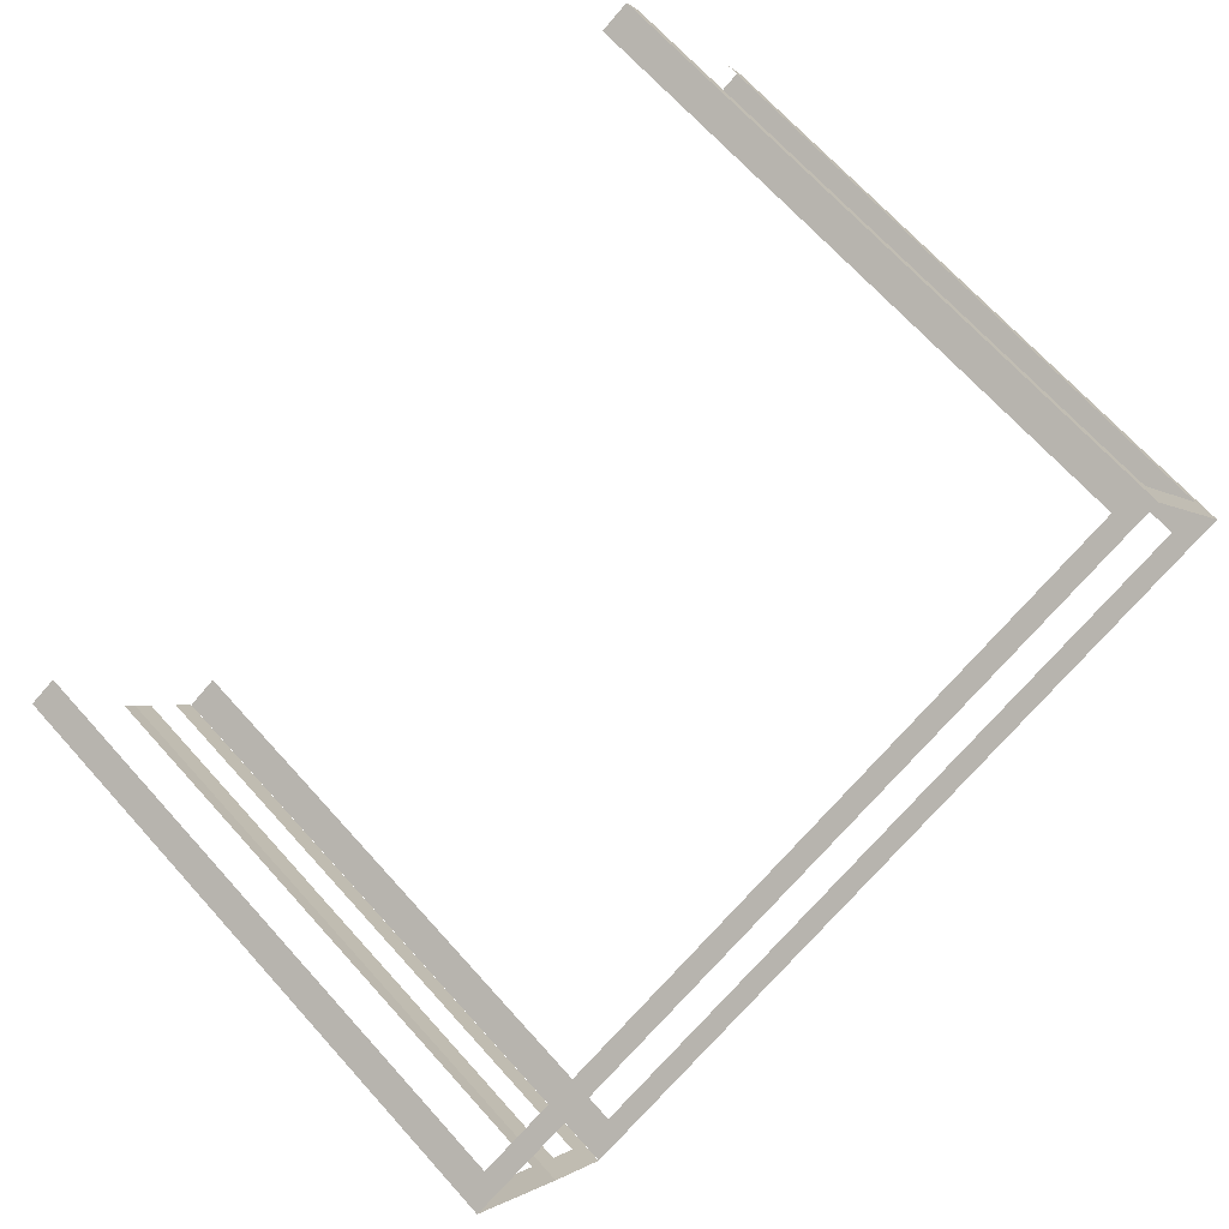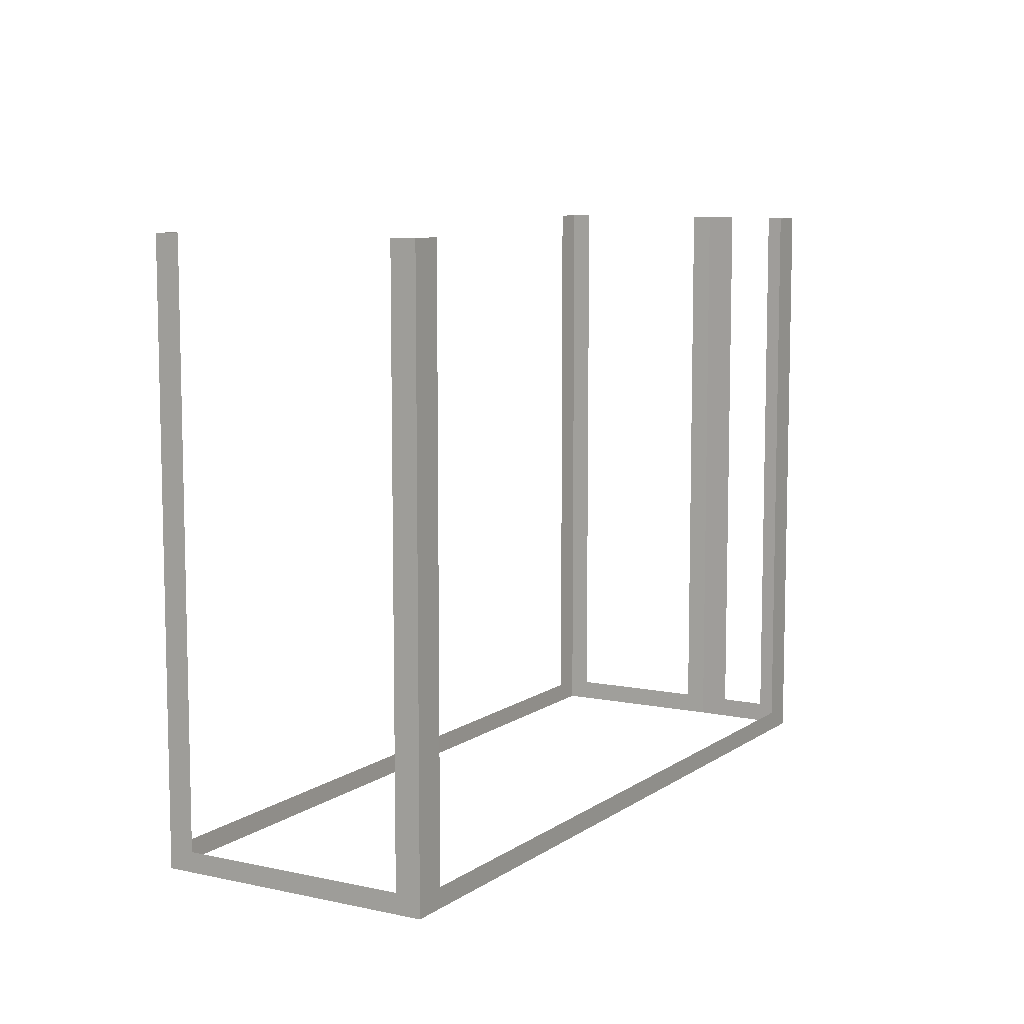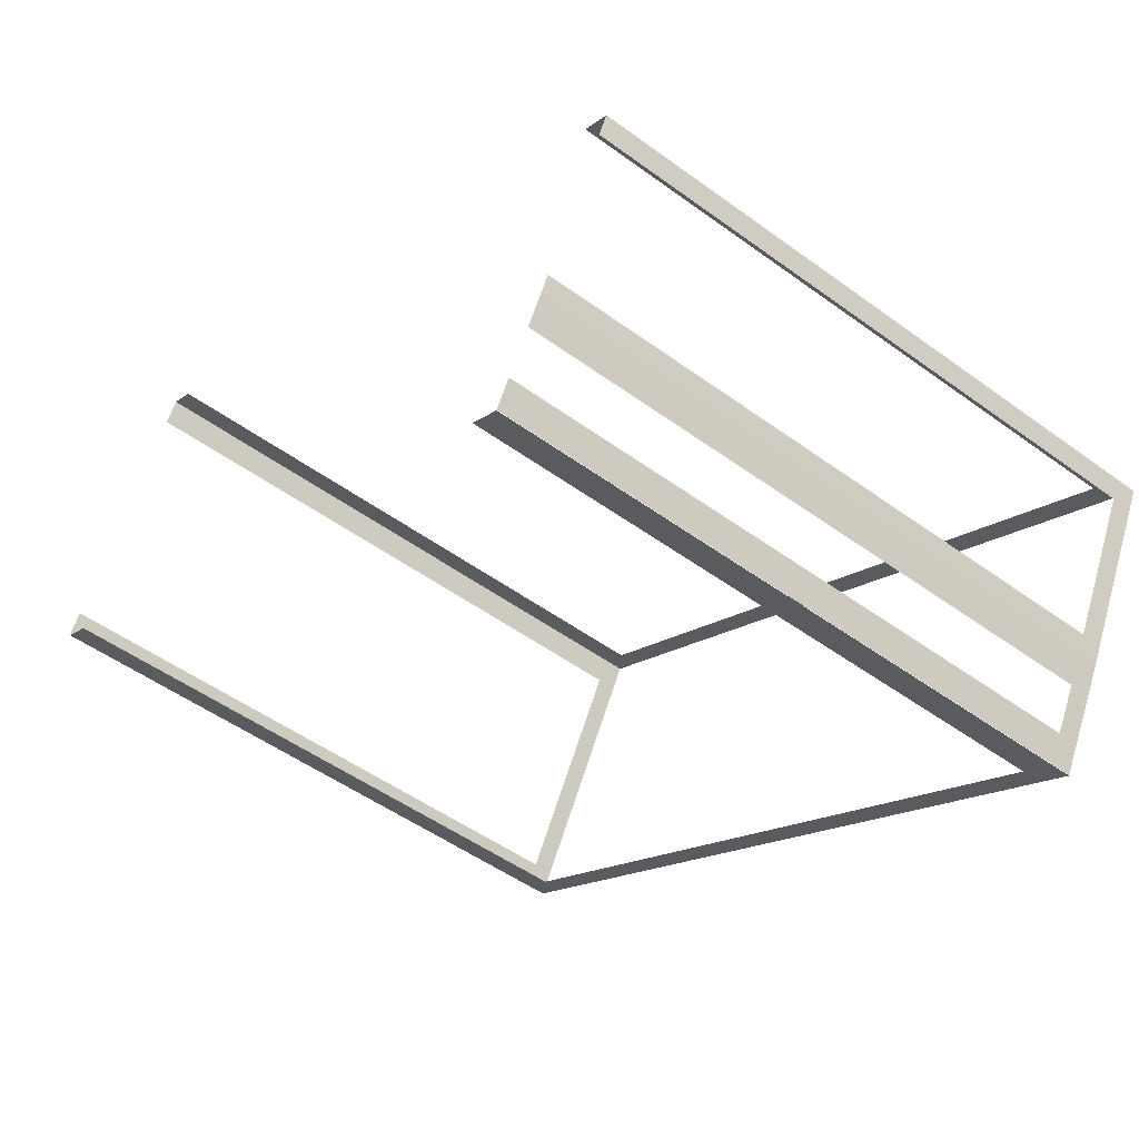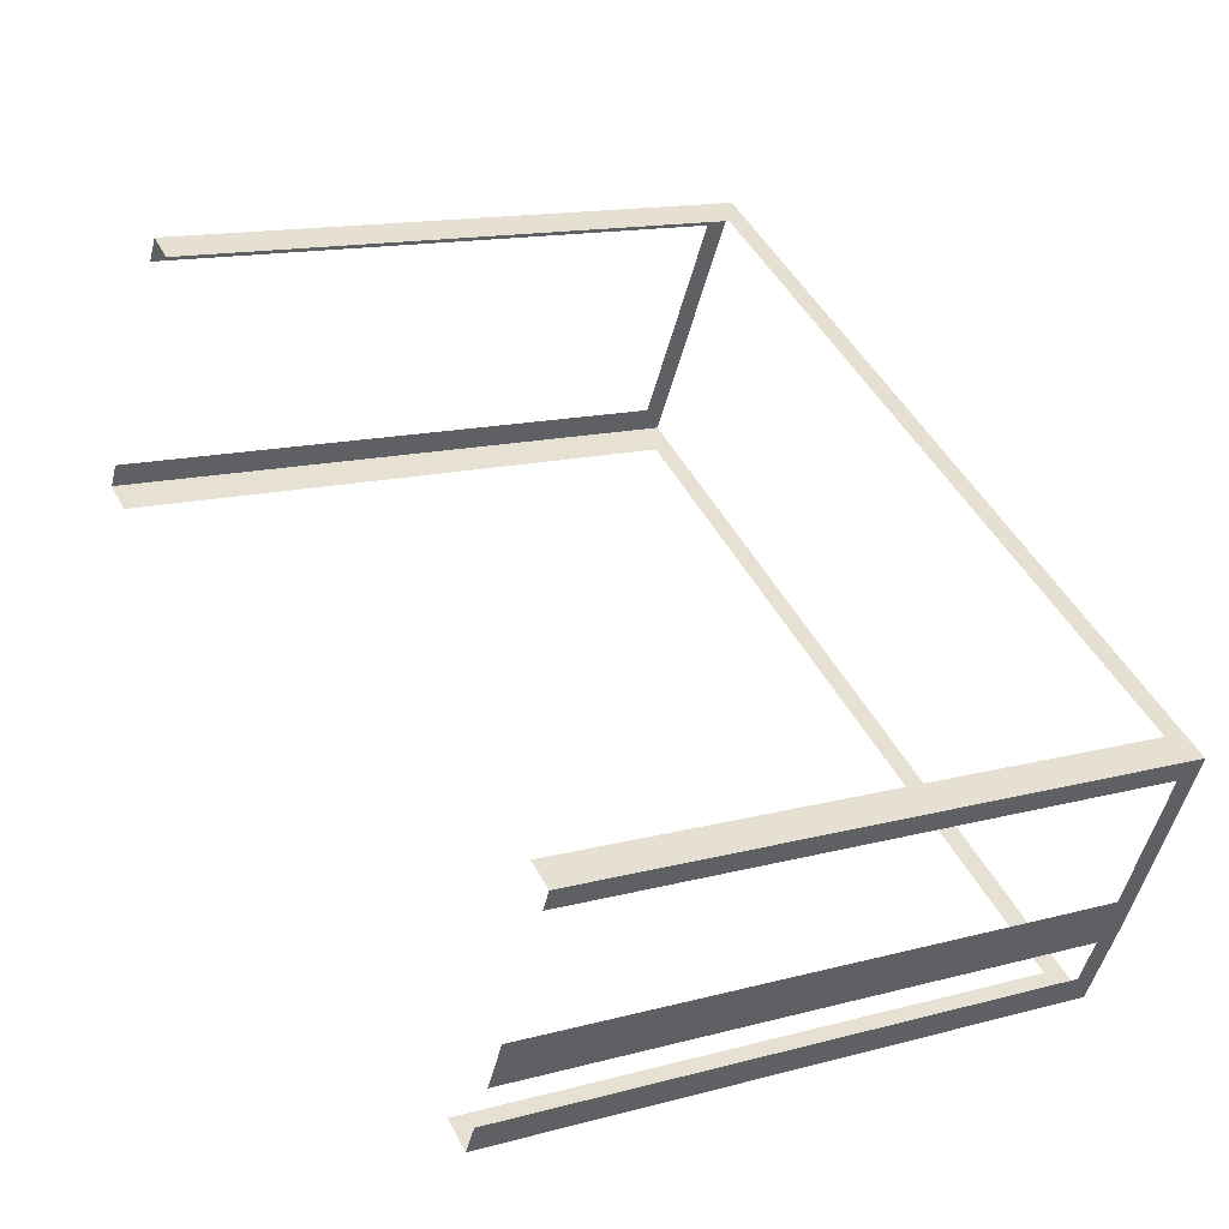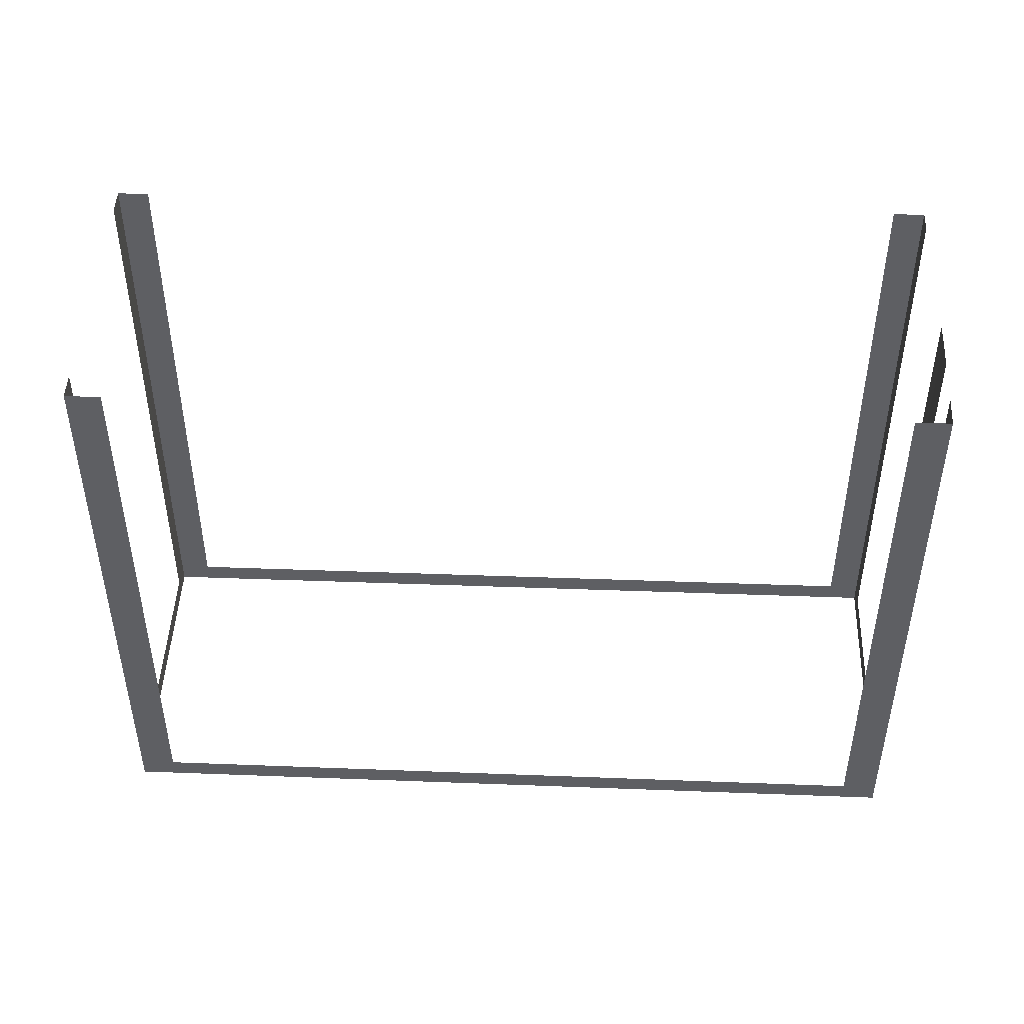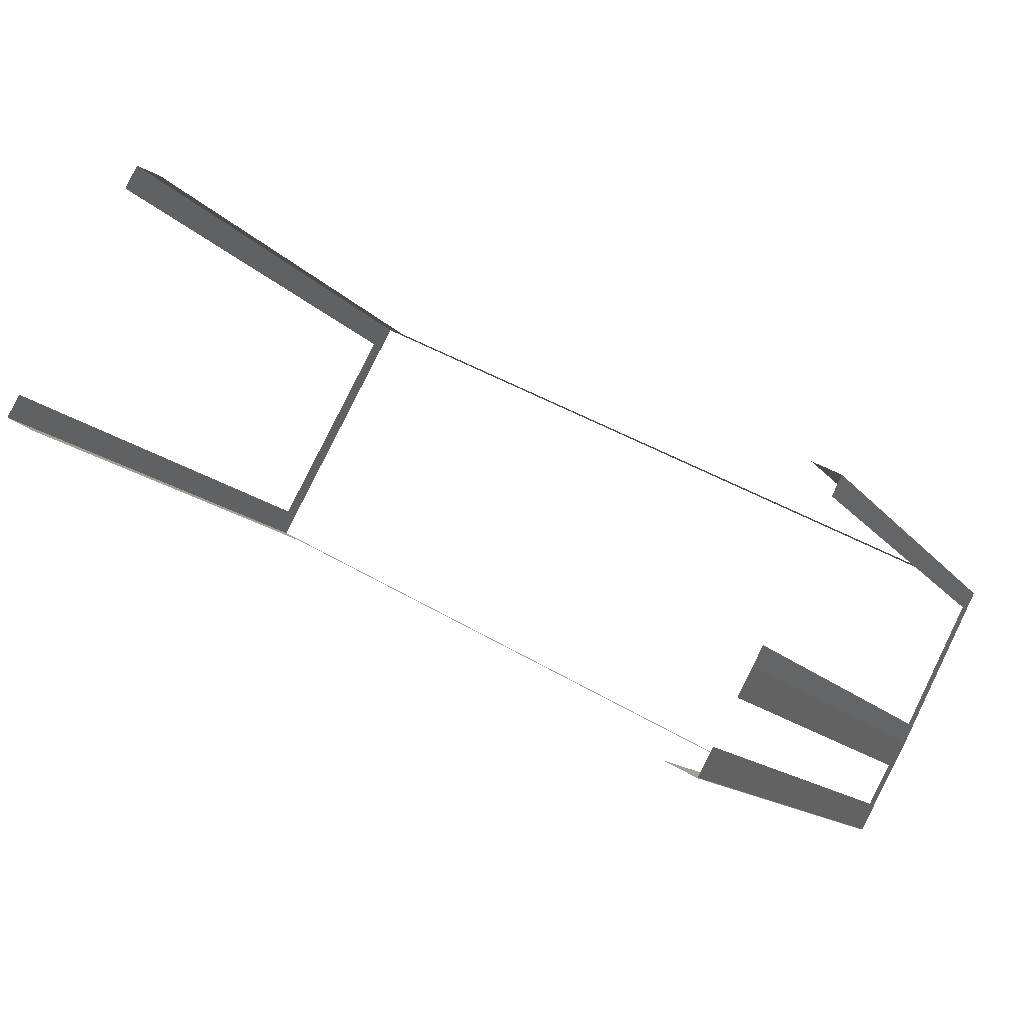
<metadata>
{"format":"obj","ext":"obj","renderer":"f3d","projection":"perspective","resolution":1024,"background":"white","views":[{"elev":68.5,"azim":138.0,"up":"+Y"},{"elev":8.9,"azim":-88.4,"up":"+Z"},{"elev":-50.4,"azim":51.4,"up":"+Y"},{"elev":14.4,"azim":59.6,"up":"+Y"},{"elev":48.7,"azim":-26.0,"up":"+Z"},{"elev":-12.5,"azim":21.9,"up":"+Y"}]}
</metadata>
<code>
o geometryt000010000010000110010110000110000110100000100100st137_
v 469.2 -62.69 612.5
v 469.9 -63.09 626.9
v 469.2 -62.69 626.9
v 453 -53.93 612.5
v 466.6 -61.3 612
v 469.9 -63.09 612
v 453 -53.93 626.9
v 452.3 -53.53 626.9
v 452.3 -53.53 612
v 452.6 -52.98 612.5
v 452.3 -53.53 626.9
v 452.6 -52.98 626.9
v 455.4 -47.98 612.5
v 452.3 -53.53 612
v 455.4 -47.98 626.9
v 455.7 -47.42 626.9
v 455.7 -47.42 612
v 456.4 -47.78 612.5
v 455.7 -47.42 626.9
v 456.4 -47.78 626.9
v 473.2 -56.85 612
v 472.6 -56.49 612.5
v 455.7 -47.42 612
v 472.6 -56.49 626.9
v 473.2 -56.85 626.9
v 470.8 -61.44 612.5
v 471.2 -60.8 626.9
v 470.8 -61.44 626.9
v 469.9 -63.08 612
v 470.3 -62.44 612.5
v 471.2 -60.8 612
v 470.3 -62.44 626.9
v 469.9 -63.08 626.9
v 473 -57.29 612.5
v 473.2 -56.85 626.9
v 473 -57.29 626.9
v 471.4 -60.36 612.5
v 473.2 -56.85 612
v 471.4 -60.36 626.9
v 471.2 -60.8 626.9
v 471.2 -60.8 612
f 1 4 5
f 5 6 1
f 9 5 4
f 10 11 12
f 11 10 14
f 15 16 13
f 16 17 13
f 17 14 13
f 18 19 20
f 21 18 22
f 21 23 18
f 19 18 23
f 24 25 22
f 25 21 22
f 26 27 28
f 29 26 30
f 29 31 26
f 27 26 31
f 32 33 30
f 33 29 30
f 34 35 36
f 37 38 34
f 35 34 38
f 39 40 37
f 40 41 37
f 41 38 37
f 1 2 3
f 2 1 6
f 7 8 4
f 8 9 4
f 13 14 10

</code>
